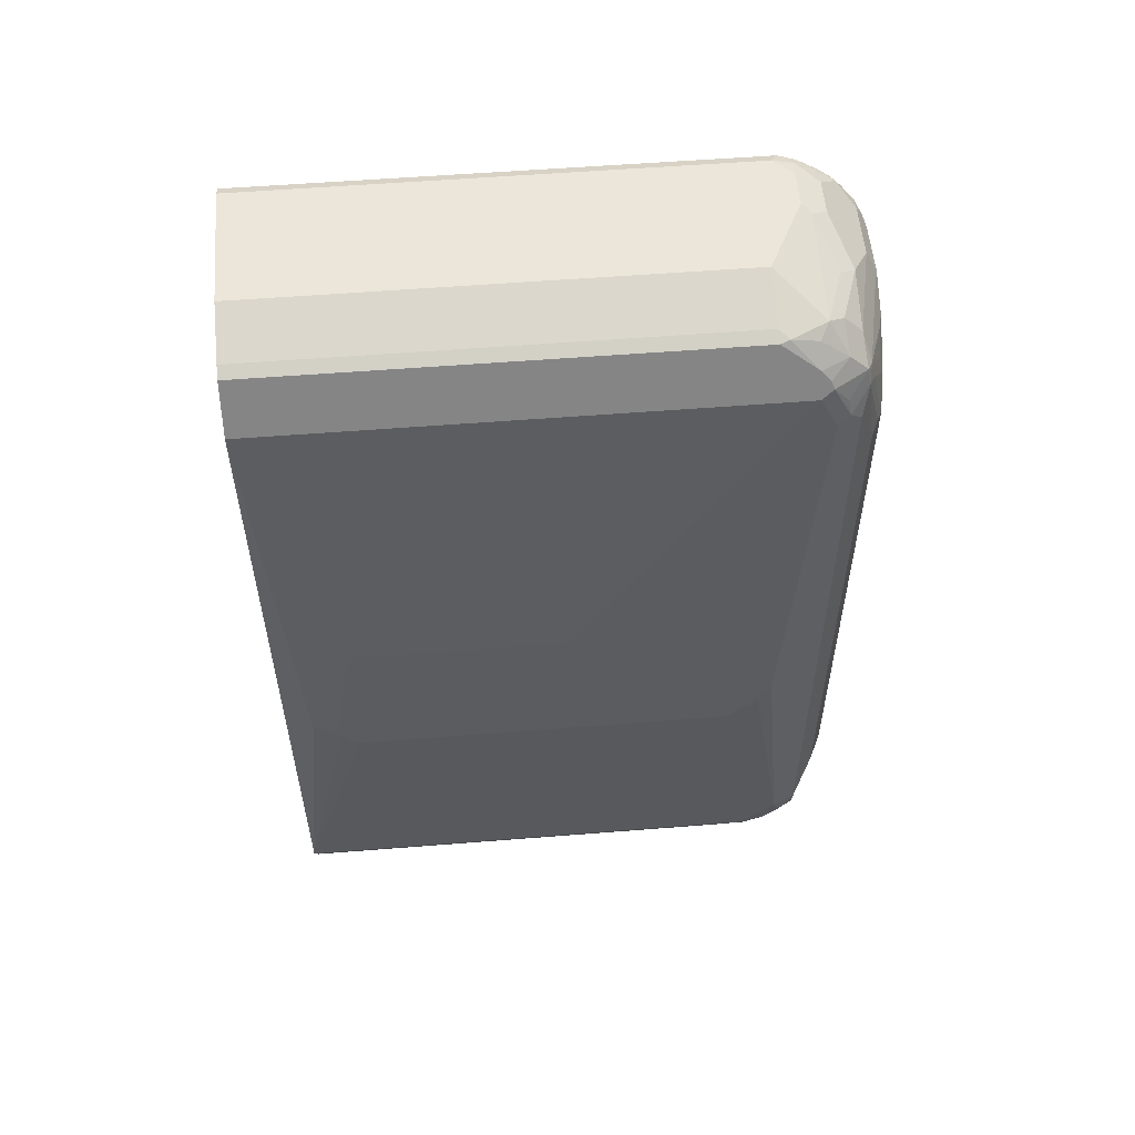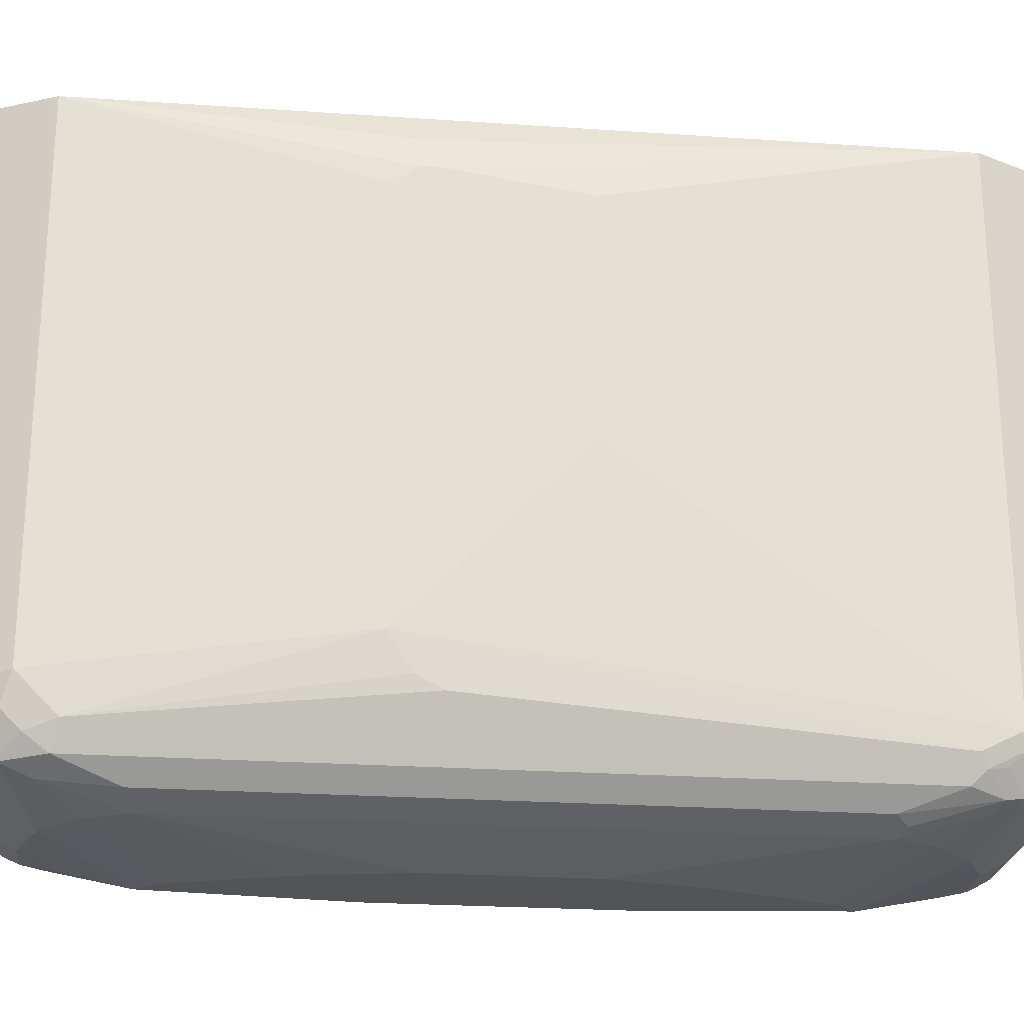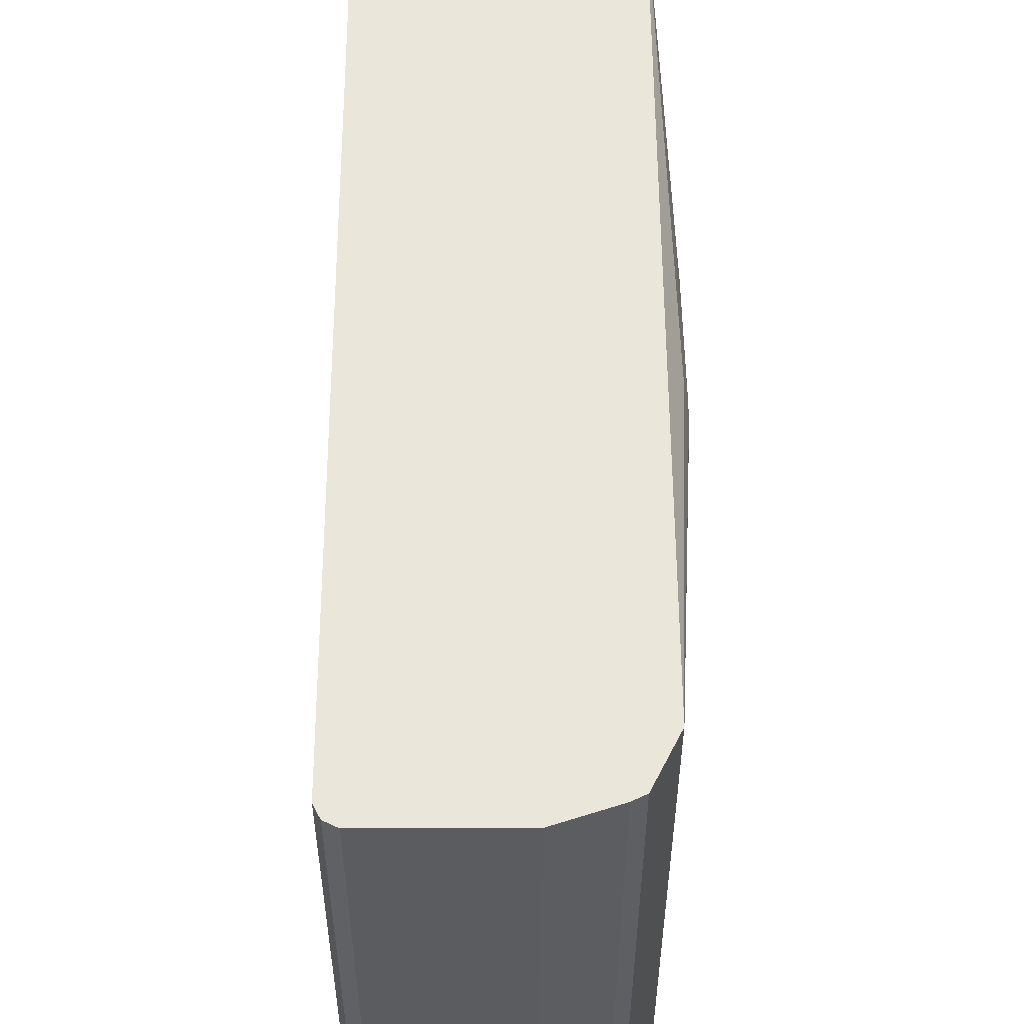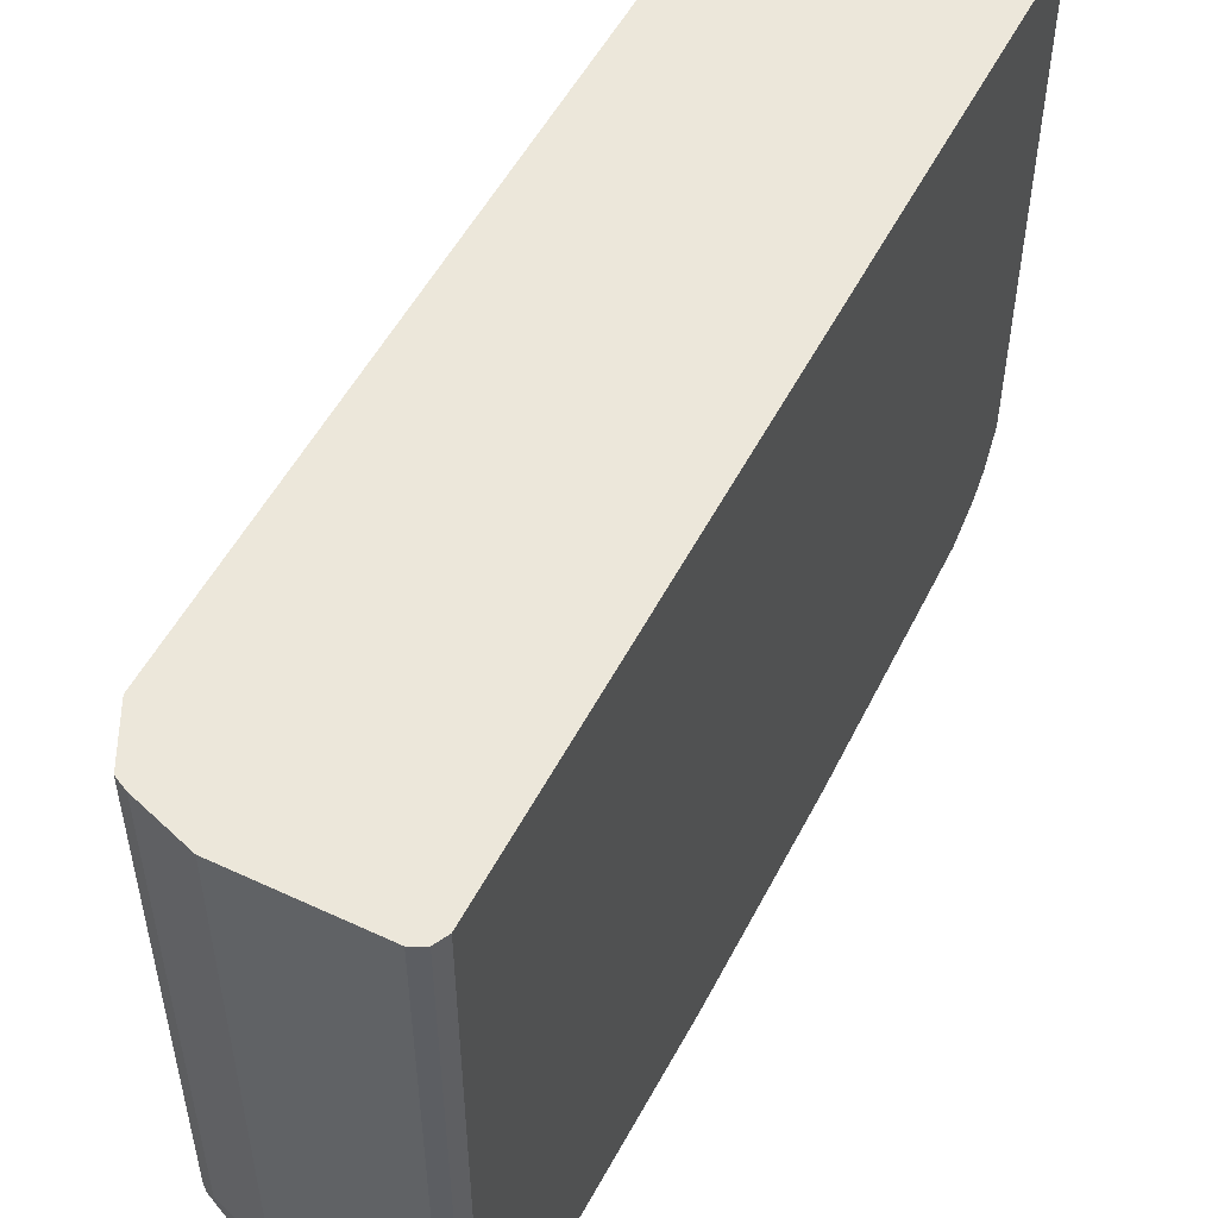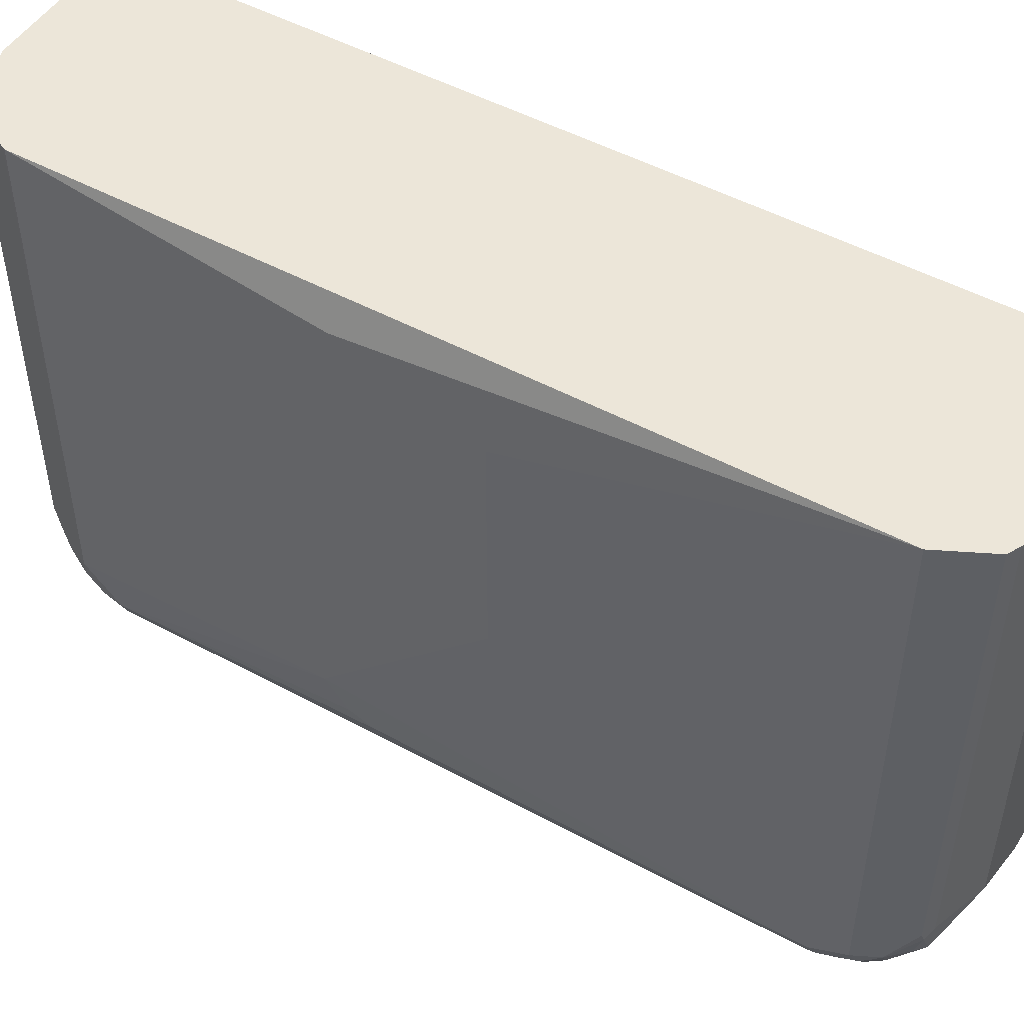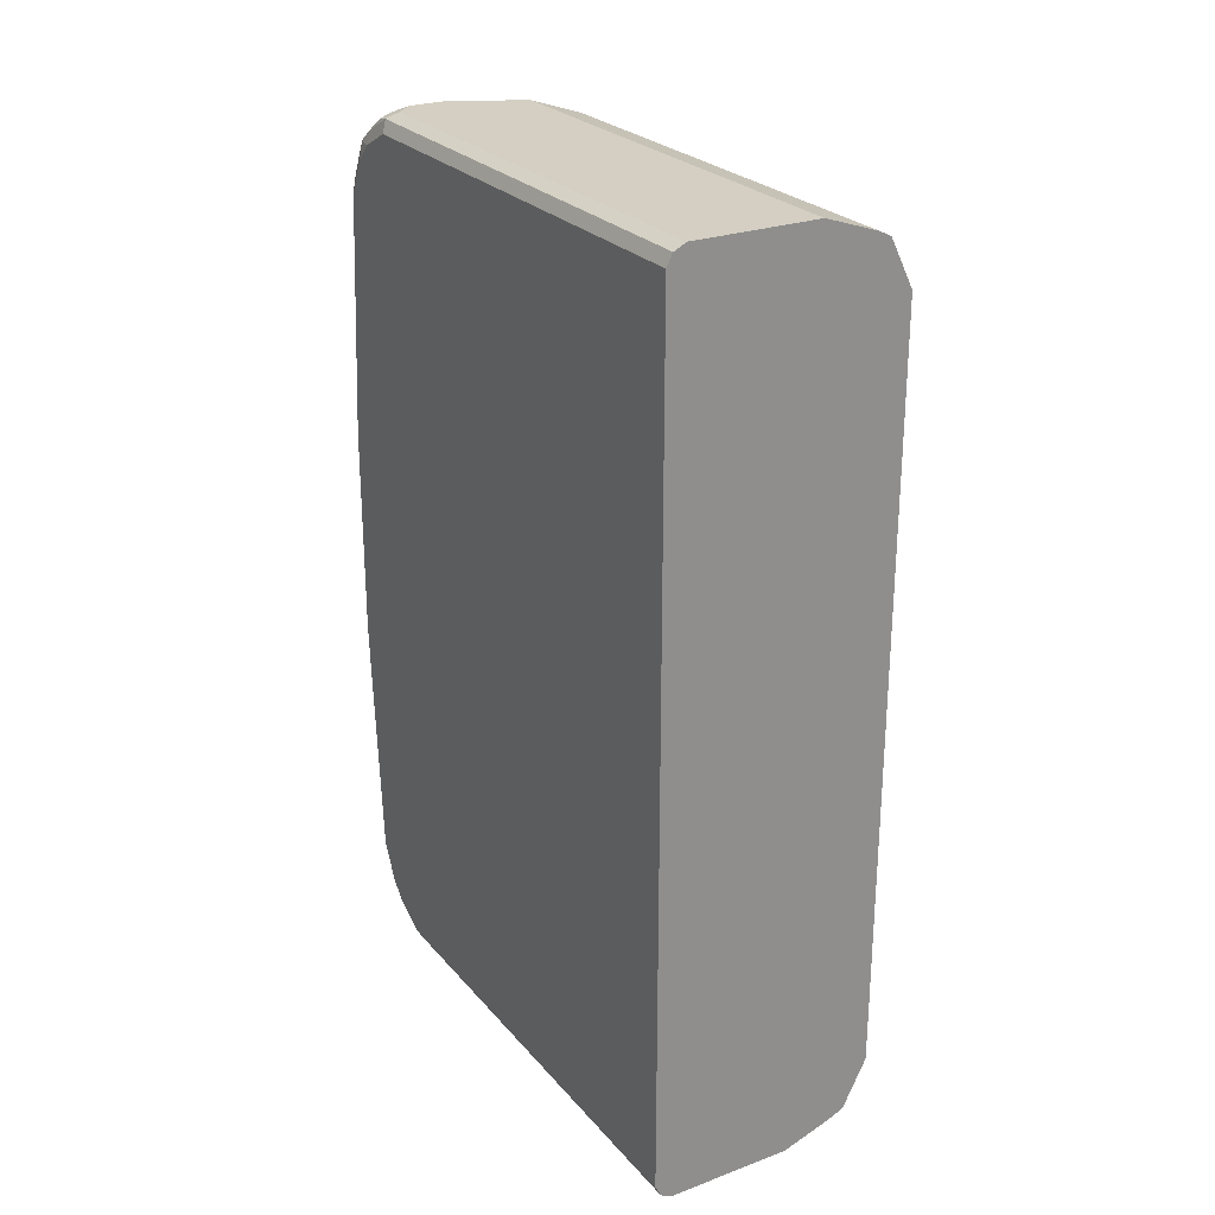
<metadata>
{"format":"obj","ext":"obj","renderer":"f3d","projection":"perspective","resolution":1024,"background":"white","views":[{"elev":55.1,"azim":-94.8,"up":"+Z"},{"elev":-23.6,"azim":-96.6,"up":"+Y"},{"elev":54.7,"azim":179.8,"up":"+Y"},{"elev":52.3,"azim":26.7,"up":"+Y"},{"elev":49.4,"azim":-59.0,"up":"+Y"},{"elev":25.5,"azim":149.3,"up":"+Z"}]}
</metadata>
<code>
v 0.09819 -0.9034 -0.3142
v 0.07854 -0.9034 -0.2945
v -0.01962 -0.8838 -0.3732
v 0 -0.8838 -0.3928
v 0.05892 -0.8838 -0.4124
v 0.09819 -0.8838 -0.4124
v 0.1178 -0.8838 -0.3928
v 0.1113 -0.8969 -0.3142
v 0.1178 -0.9034 -0.1178
v -0.05892 -0.8838 -0.3142
v -0.03927 -0.8838 -0.3535
v 0.03927 -0.9034 -0.1767
v -0.07854 -0.8642 -0.3928
v -0.05892 -0.8642 -0.4124
v -0.06546 -0.8511 -0.4386
v -0.006541 -0.8707 -0.4189
v 0.05235 -0.8707 -0.4386
v 0.1203 -0.8789 -0.4124
v 0.09165 -0.8707 -0.4386
v 0.1047 -0.8773 -0.4255
v 0.1309 -0.8773 -0.3928
v 0.1244 -0.8904 -0.3142
v 0.1309 -0.8969 -0.1178
v 0.1178 -0.9034 0.1178
v -0.08511 -0.8707 -0.3208
v 0.01962 -0.9034 -0.07854
v -0.05892 -0.8838 0.3142
v -0.08837 -0.8543 -0.4222
v -0.09165 -0.8576 -0.3862
v -0.08837 -0.8347 -0.4419
v -0.06546 -0.8314 -0.4582
v 0.03273 -0.8511 -0.4582
v 0.1227 -0.874 -0.4222
v 0.1326 -0.874 -0.4026
v 0.1113 -0.8511 -0.4582
v 0.1244 -0.8576 -0.4452
v 0.1326 -0.8936 -0.1277
v 0.1375 -0.8838 -0.1178
v 0.1309 -0.8969 0.1178
v 0.1277 -0.8985 0.1277
v 0.09819 -0.9034 0.3142
v -0.1047 -0.8511 -0.3797
v -0.08511 -0.8707 0.3077
v 0.01962 -0.9034 0.07854
v 0.03927 -0.9034 0.1767
v 0.07854 -0.9034 0.2945
v -0.03927 -0.8838 0.3535
v -0.07854 -0.8642 0.3928
v -0.09165 -0.8576 0.3993
v -0.072 -0.8773 0.3208
v -0.1015 -0.8478 -0.3961
v -0.108 -0.8347 -0.4026
v -0.1015 -0.8086 -0.4354
v -0.08511 -0.8118 -0.4582
v -0.108 -0.8151 -0.4222
v -0.05892 -0.8052 -0.4713
v 0.07854 -0.8052 -0.491
v 0.072 -0.8314 -0.4779
v 0.1326 -0.8543 -0.4419
v 0.1375 -0.8642 -0.3928
v 0.1244 -0.838 -0.4648
v 0.09165 -0.8314 -0.4779
v 0.1375 -0.8838 0.1178
v 0.1309 -0.8773 0.3928
v 0.1244 -0.8904 0.3142
v 0.108 -0.8985 0.3241
v 0.1178 -0.8838 0.3928
v 0.09819 -0.8838 0.4124
v 0.03927 -0.8838 0.4124
v 0 -0.8838 0.3928
v -0.01962 -0.8838 0.3732
v -0.1113 -0.838 -0.3665
v -0.1178 -0.8249 -0.3732
v -0.1047 -0.8511 0.3665
v -0.03927 -0.8789 0.3756
v -0.07854 -0.8593 0.4149
v -0.08837 -0.8543 0.4173
v -0.1113 -0.838 0.3797
v -0.1047 -0.7921 -0.4386
v -0.08837 -0.7955 -0.4615
v -0.1178 -0.7856 -0.4124
v -0.07854 -0.7659 -0.4713
v -0.01962 -0.7463 -0.491
v 0 -0.7659 -0.491
v 0.09819 -0.8052 -0.491
v 0.1326 -0.8347 -0.4615
v 0.1375 -0.8445 -0.4321
v 0.1047 -0.8183 -0.4844
v 0.1227 -0.8151 -0.4811
v 0.1375 -0.8642 0.3928
v 0.1326 -0.8666 0.4124
v 0.1277 -0.8789 0.4026
v 0.108 -0.8789 0.4222
v 0.09819 -0.8707 0.4386
v 0.01962 -0.8789 0.4149
v 0.03927 -0.8707 0.4386
v -0.01962 -0.8789 0.3952
v -0.1326 -0.7955 -0.06873
v -0.1342 -0.7824 -0.09488
v -0.1375 -0.7463 -0.1178
v -0.05892 -0.8511 0.4386
v -0.1113 -0.8183 0.4189
v -0.108 -0.8347 0.3977
v -0.08837 -0.8347 0.437
v -0.09819 -0.8249 0.4321
v -0.1178 -0.8249 0.3732
v -0.09165 -0.7594 -0.4648
v -0.1164 -0.2539 -0.4154
v -0.1178 -0.2539 -0.4124
v -0.08147 -0.2539 -0.4699
v -0.07854 -0.2539 -0.4713
v -0.01962 -0.2539 -0.491
v 0.1178 -0.7856 -0.491
v 0.1203 -0.8052 -0.486
v 0.1375 -0.8249 -0.4517
v 0.1326 -0.7955 -0.4811
v 0.1375 -0.8445 0.4321
v 0.1326 -0.847 0.4517
v 0.1277 -0.8593 0.4419
v 0.1178 -0.8716 0.4321
v 0.1178 -0.8511 0.4582
v 0 -0.8511 0.4582
v -0.1375 -0.3339 -0.1178
v -0.1178 -0.8052 0.4124
v -0.1375 -0.5697 0.05883
v -0.05892 -0.8314 0.4582
v -0.108 -0.8151 0.4271
v -0.1047 -0.8052 0.4386
v -0.06874 -0.8151 0.4664
v -0.08511 -0.8052 0.4582
v -0.09892 -0.2539 -0.4503
v -0.09165 -0.2539 -0.4648
v -0.1375 -0.3143 -0.09815
v -0.1326 -0.2848 -0.08834
v -0.1178 -0.2539 0.4124
v 0.1178 -0.2539 -0.491
v 0.1309 -0.7856 -0.4844
v 0.1375 -0.7856 -0.4713
v 0.1314 -0.2539 -0.4834
v 0.1375 -0.8249 0.4517
v 0.1309 -0.8314 0.4648
v 0.1277 -0.8396 0.4615
v 0.09819 -0.8314 0.4779
v 0.1277 -0.8101 0.4811
v 0.05892 -0.8314 0.4779
v 0.04909 -0.8151 0.486
v -0.009797 -0.8347 0.4664
v -0.1108 -0.2539 0.4265
v -0.1375 -0.3339 0.05883
v -0.1047 -0.2539 0.4386
v -0.08837 -0.7758 0.4664
v -0.09165 -0.7659 0.4648
v 0.05892 -0.8052 0.491
v 0.01962 -0.7856 0.491
v -0.01962 -0.7659 0.491
v -0.1375 -0.3143 -0.07854
v 0.1309 -0.2539 -0.4844
v 0.1375 -0.2539 -0.4713
v 0.1375 -0.7856 0.4713
v 0.1309 -0.7921 0.4844
v 0.1178 -0.8077 0.486
v 0.09819 -0.8052 0.491
v -0.09165 -0.2539 0.4648
v -0.07854 -0.7659 0.4713
v -0.01962 -0.2539 0.491
v 0.1375 -0.2539 0.4713
v 0.1309 -0.2539 0.4844
v 0.1178 -0.7856 0.491
v -0.07854 -0.2539 0.4713
v 0.1178 -0.2539 0.491
f 1 2 11
f 98 106 100
f 98 100 99
f 96 122 101
f 94 120 121
f 94 122 96
f 94 145 122
f 94 143 145
f 94 121 143
f 93 120 94
f 92 119 120
f 92 120 93
f 91 119 92
f 91 118 119
f 90 118 91
f 90 117 118
f 89 114 116
f 86 116 115
f 100 106 124
f 86 89 116
f 100 124 125
f 100 149 156
f 108 135 148
f 108 109 135
f 107 132 110
f 107 131 132
f 107 108 131
f 105 128 127
f 104 128 105
f 104 130 128
f 104 129 130
f 104 126 129
f 102 128 124
f 102 127 128
f 102 105 127
f 101 126 104
f 101 122 126
f 100 133 123
f 100 156 133
f 100 125 149
f 108 148 150
f 85 114 88
f 82 112 83
f 75 97 76
f 73 100 81
f 73 99 100
f 73 98 99
f 72 78 98
f 72 98 73
f 70 97 75
f 70 76 97
f 70 75 71
f 69 96 95
f 69 76 70
f 69 95 76
f 68 96 69
f 68 94 96
f 68 93 94
f 67 93 68
f 67 92 93
f 76 95 96
f 85 113 114
f 76 96 101
f 77 102 103
f 82 111 112
f 82 110 111
f 82 107 110
f 81 109 108
f 81 123 109
f 81 100 123
f 80 107 82
f 79 108 107
f 79 81 108
f 79 107 80
f 78 106 98
f 78 124 106
f 78 102 124
f 78 103 102
f 77 105 102
f 77 104 105
f 77 101 104
f 76 101 77
f 108 150 163
f 108 163 169
f 108 169 165
f 143 161 162
f 143 144 161
f 141 144 142
f 141 160 144
f 140 160 141
f 140 159 160
f 138 139 158
f 137 157 139
f 135 156 149
f 134 156 135
f 133 156 134
f 129 155 151
f 129 154 155
f 129 153 154
f 129 146 153
f 129 147 146
f 129 151 130
f 143 162 153
f 128 163 150
f 143 153 145
f 145 153 146
f 161 168 162
f 160 168 161
f 160 170 168
f 160 167 170
f 159 167 160
f 159 166 167
f 155 169 164
f 155 165 169
f 153 155 154
f 153 165 155
f 153 170 165
f 153 168 170
f 153 162 168
f 152 169 163
f 152 164 169
f 151 164 152
f 151 155 164
f 144 160 161
f 128 152 163
f 128 151 152
f 128 130 151
f 113 157 137
f 113 136 157
f 109 134 135
f 109 133 134
f 109 123 133
f 108 132 131
f 108 110 132
f 108 111 110
f 108 112 111
f 108 136 112
f 108 157 136
f 108 139 157
f 108 158 139
f 108 166 158
f 108 167 166
f 108 170 167
f 108 165 170
f 113 137 114
f 114 137 116
f 115 116 138
f 116 137 139
f 128 150 148
f 124 128 148
f 124 149 125
f 124 135 149
f 124 148 135
f 122 129 126
f 122 147 129
f 122 146 147
f 66 92 67
f 122 145 146
f 121 142 144
f 119 121 120
f 118 121 119
f 118 142 121
f 118 141 142
f 118 140 141
f 117 140 118
f 116 139 138
f 121 144 143
f 65 92 66
f 88 114 89
f 64 91 92
f 19 35 36
f 18 34 21
f 18 33 34
f 18 20 33
f 17 35 19
f 17 62 35
f 17 58 62
f 17 32 58
f 15 28 30
f 15 17 16
f 15 32 17
f 15 31 32
f 15 30 31
f 14 28 15
f 13 29 28
f 13 25 29
f 13 28 14
f 19 36 20
f 10 43 25
f 20 36 33
f 21 37 23
f 28 29 42
f 27 50 43
f 27 49 50
f 27 48 49
f 27 47 48
f 27 46 47
f 27 45 46
f 27 44 45
f 25 74 42
f 25 43 74
f 25 42 29
f 24 40 41
f 24 39 40
f 23 63 39
f 23 38 63
f 23 37 38
f 21 23 22
f 21 34 37
f 10 27 43
f 10 44 27
f 10 26 44
f 2 12 10
f 2 10 11
f 1 12 2
f 1 26 12
f 1 44 26
f 1 45 44
f 1 46 45
f 1 41 46
f 1 24 41
f 1 9 24
f 1 8 9
f 1 7 8
f 1 6 7
f 1 5 6
f 1 4 5
f 1 3 4
f 1 11 3
f 3 11 13
f 3 13 14
f 3 14 4
f 4 14 15
f 10 12 26
f 64 92 65
f 10 25 13
f 9 39 24
f 9 23 39
f 8 23 9
f 8 22 23
f 7 22 8
f 28 42 51
f 7 21 22
f 6 20 18
f 6 19 20
f 6 18 7
f 5 19 6
f 5 17 19
f 4 17 5
f 4 16 17
f 4 15 16
f 7 18 21
f 28 51 52
f 10 13 11
f 30 53 54
f 53 80 54
f 53 79 80
f 52 73 55
f 49 78 74
f 49 103 78
f 49 77 103
f 49 76 77
f 48 76 49
f 47 76 48
f 47 75 76
f 47 71 75
f 43 49 74
f 43 50 49
f 42 78 72
f 42 74 78
f 42 52 51
f 42 73 52
f 53 55 79
f 42 72 73
f 54 80 56
f 56 80 82
f 28 52 30
f 64 90 91
f 62 85 88
f 61 89 86
f 61 88 89
f 59 115 87
f 59 86 115
f 57 62 58
f 57 85 62
f 57 113 85
f 57 136 113
f 57 112 136
f 57 83 112
f 57 84 83
f 56 84 57
f 56 83 84
f 56 82 83
f 55 81 79
f 41 47 46
f 55 73 81
f 41 70 71
f 36 86 59
f 36 61 86
f 35 88 61
f 35 62 88
f 35 61 36
f 34 87 60
f 34 60 37
f 33 59 34
f 33 36 59
f 31 58 32
f 31 57 58
f 31 56 57
f 31 54 56
f 30 55 53
f 30 52 55
f 41 71 47
f 30 54 31
f 37 60 38
f 38 60 87
f 34 59 87
f 40 65 66
f 38 87 115
f 41 68 69
f 41 67 68
f 41 66 67
f 40 66 41
f 39 65 40
f 39 64 65
f 39 90 64
f 39 63 90
f 38 90 63
f 38 117 90
f 38 140 117
f 38 159 140
f 38 166 159
f 38 158 166
f 38 138 158
f 38 115 138
f 41 69 70

</code>
